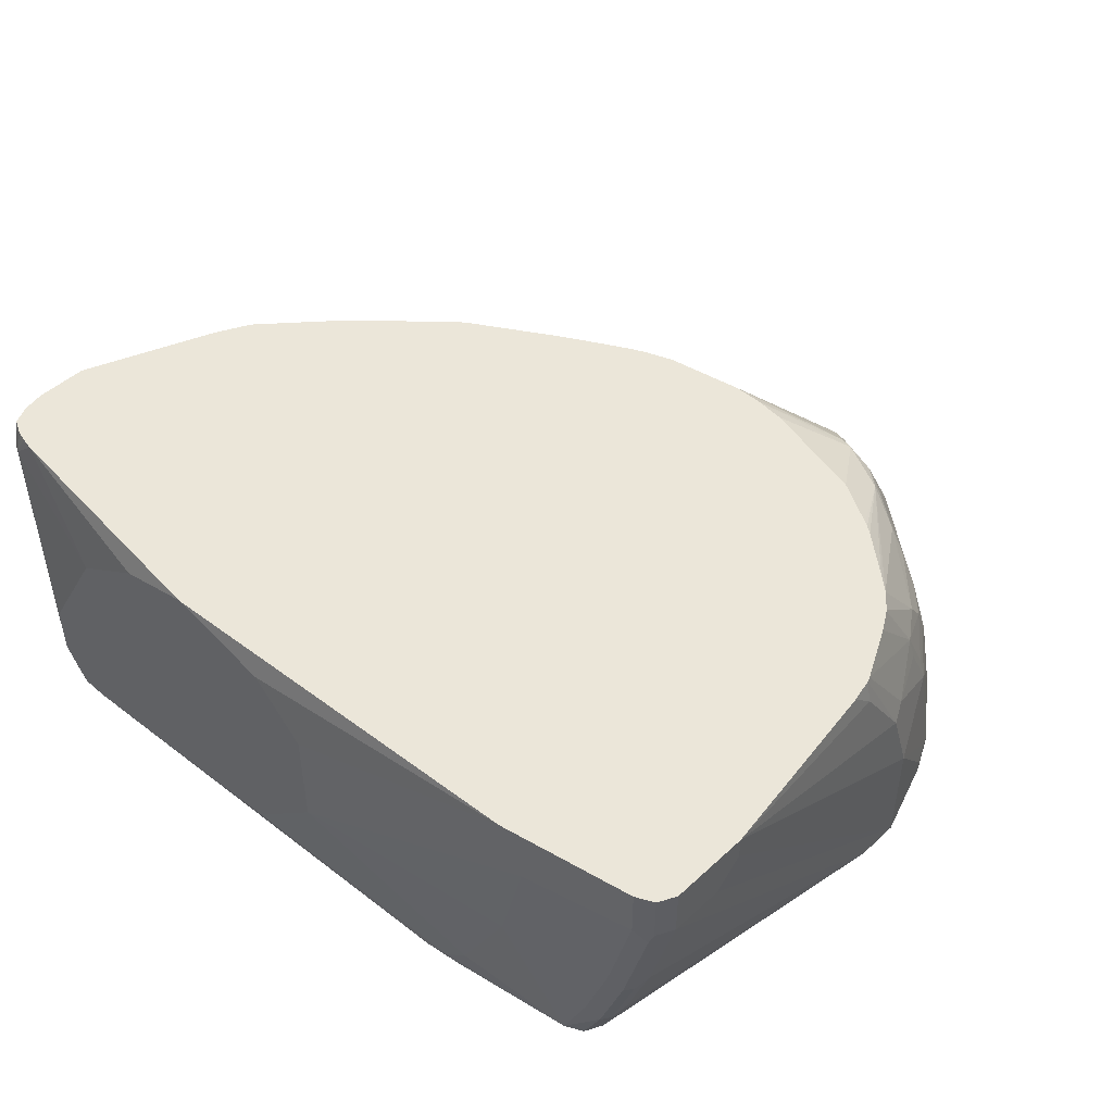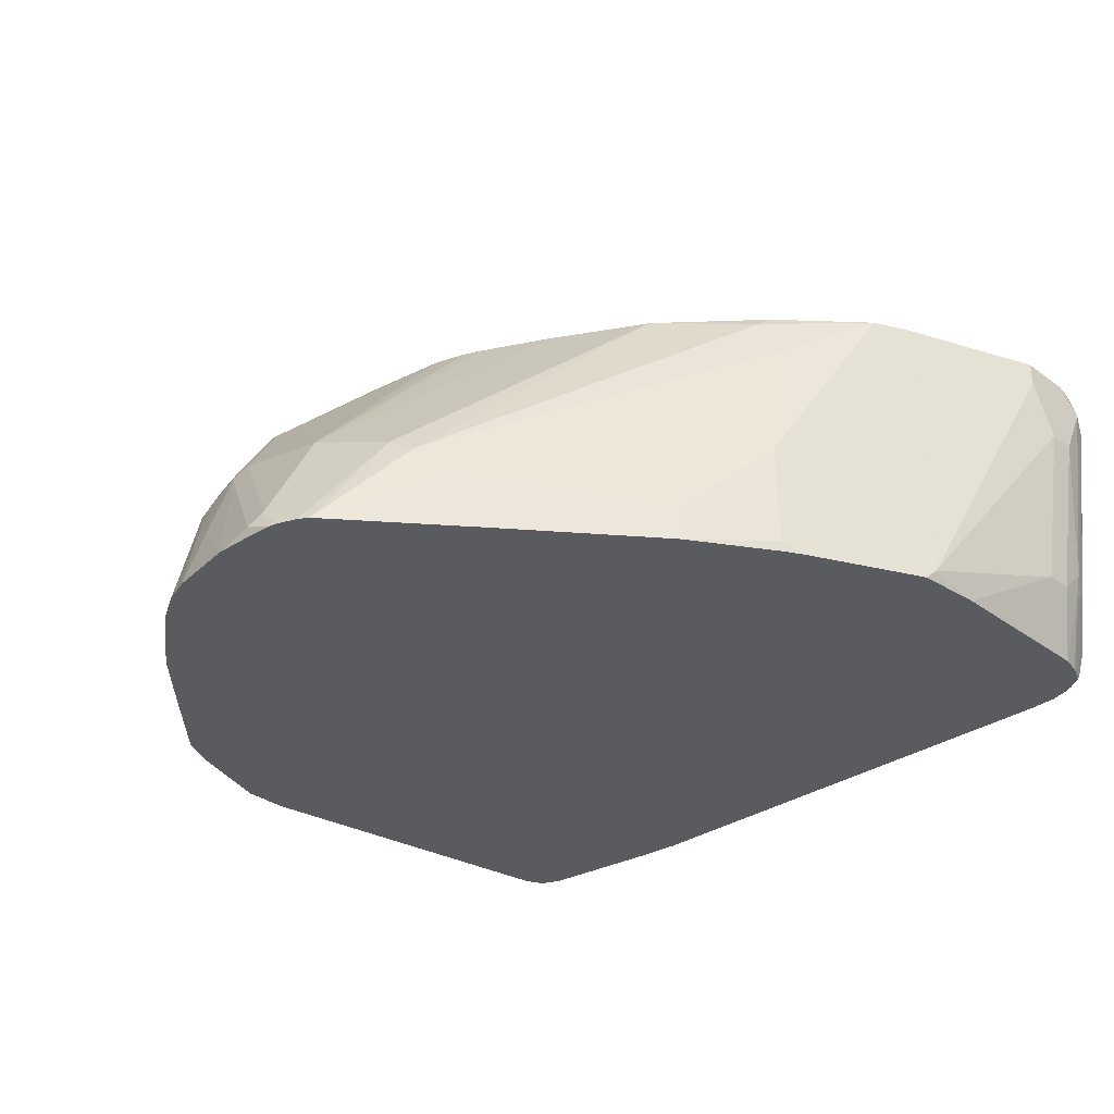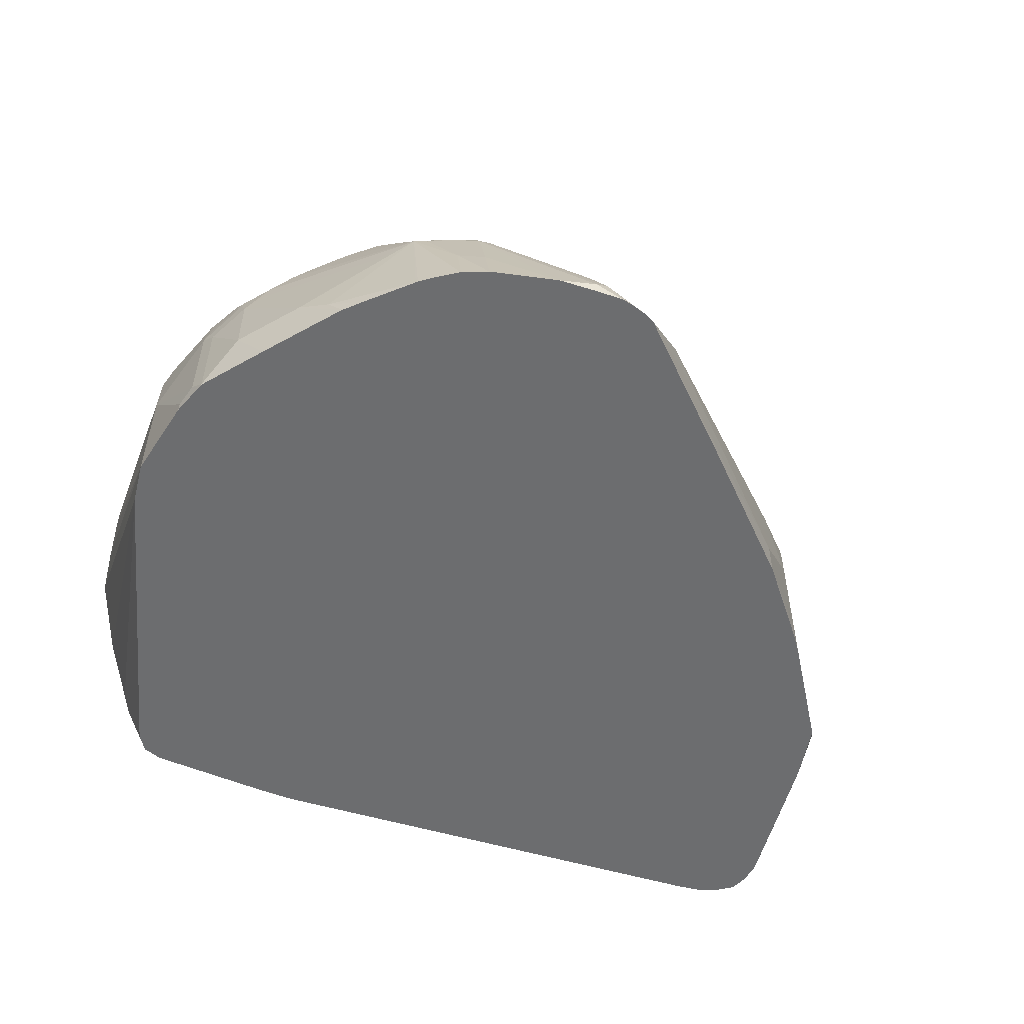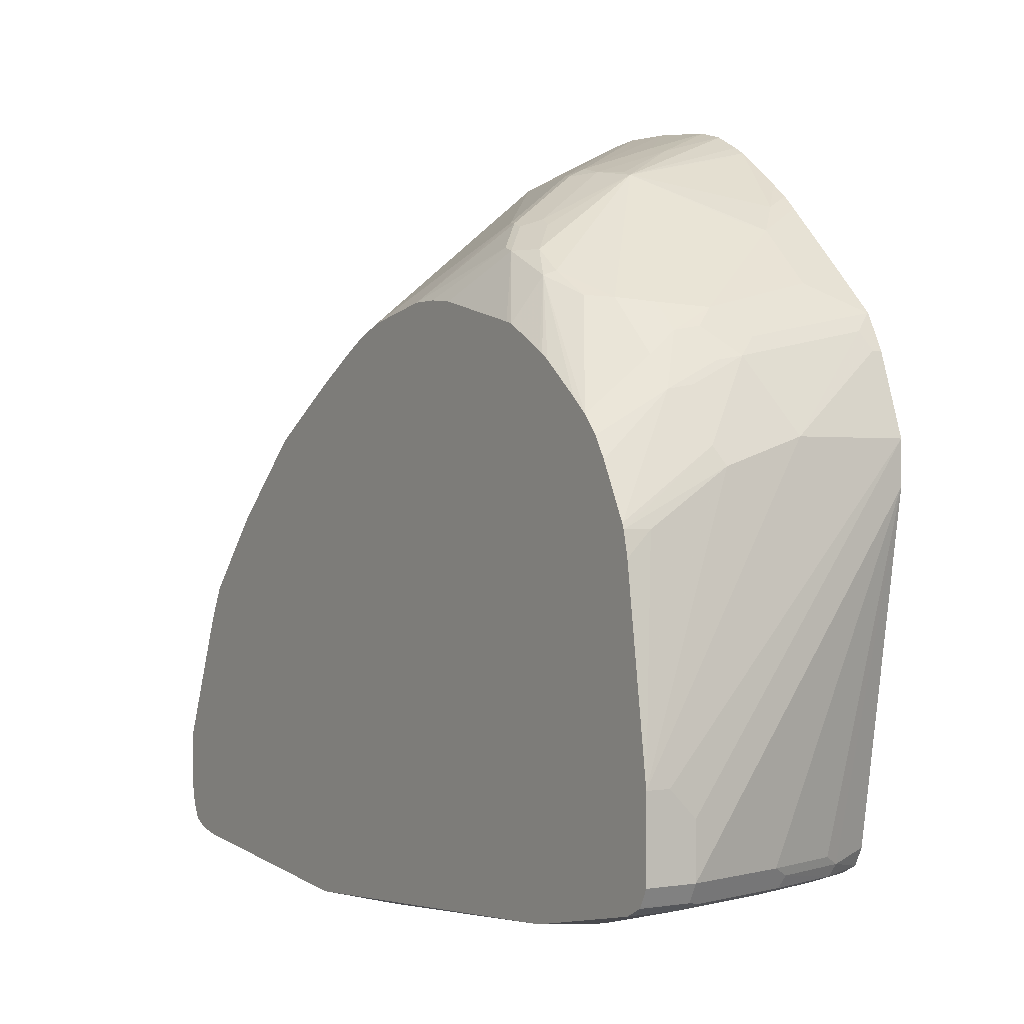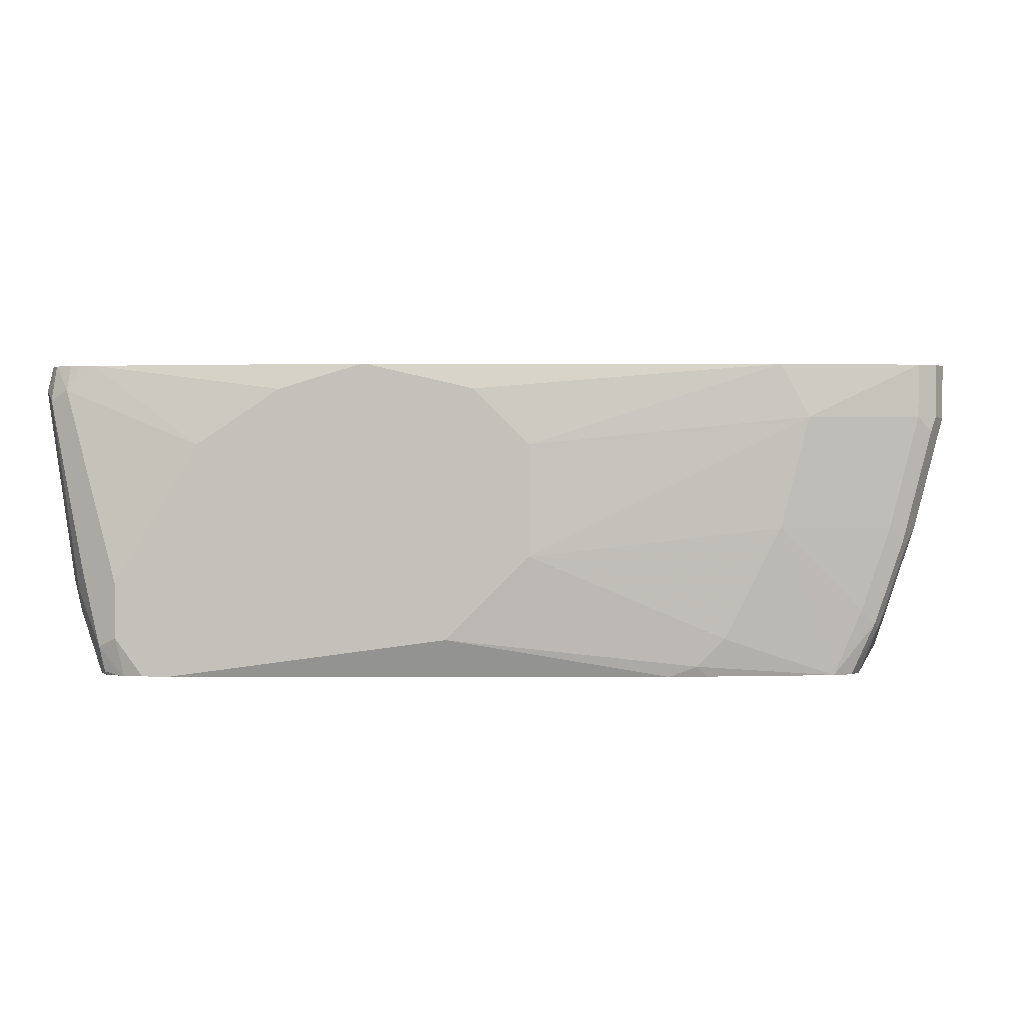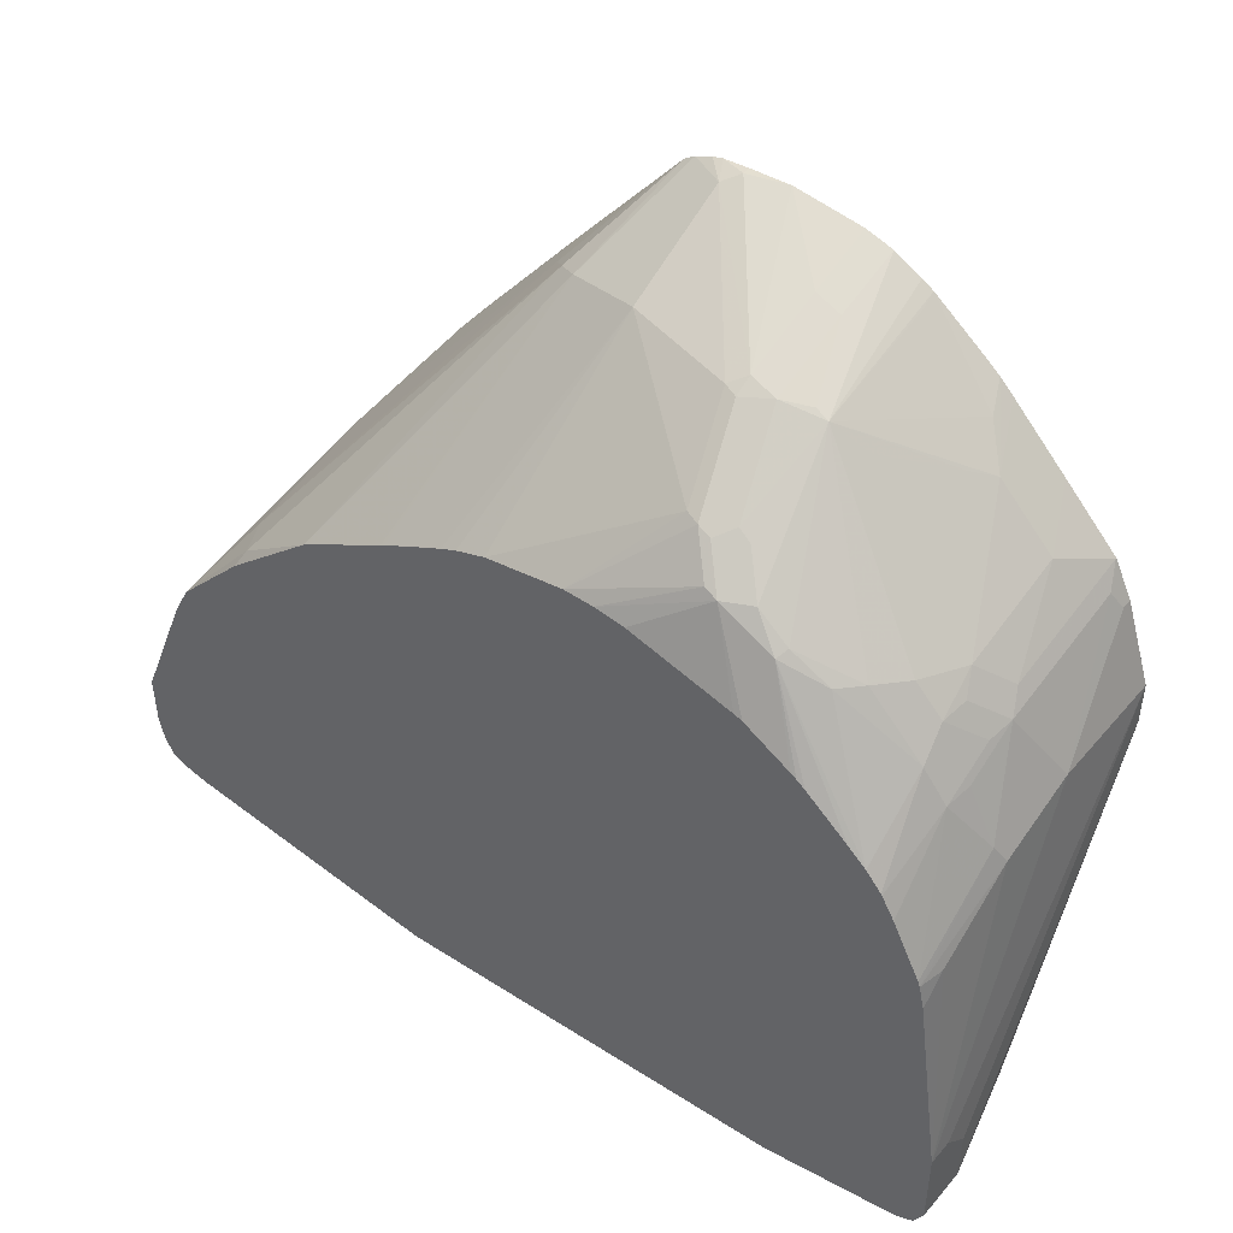
<metadata>
{"format":"obj","ext":"obj","renderer":"f3d","projection":"perspective","resolution":1024,"background":"white","views":[{"elev":47.3,"azim":44.1,"up":"+Z"},{"elev":-33.4,"azim":-134.8,"up":"+Z"},{"elev":-53.9,"azim":165.6,"up":"+Z"},{"elev":0.1,"azim":57.5,"up":"+Y"},{"elev":1.3,"azim":3.5,"up":"+Z"},{"elev":46.8,"azim":38.1,"up":"+Y"}]}
</metadata>
<code>
v -0.2819 -0.3222 0.06042
v -0.3222 -0.3021 0.2014
v -0.2819 -0.3222 0.02014
v -0.2215 -0.3222 0.1611
v -0.3323 -0.292 0.2194
v -0.3356 -0.2953 0.1947
v -0.3088 -0.3088 0.06713
v -0.302 -0.3021 0.2194
v -0.3126 -0.3 0.2194
v -0.3185 -0.2985 0.2194
v -0.3201 -0.2981 0.2194
v -0.2953 -0.3155 0.01343
v -0.2762 -0.3186 -0.007519
v -0.2618 -0.3222 -0.007519
v -0.1611 -0.3222 0.2014
v -0.3383 -0.2798 0.2194
v -0.3424 -0.2819 0.2014
v -0.3155 -0.2953 0.05371
v -0.1007 -0.3222 0.2194
v -0.292 -0.3121 -0.005031
v -0.2805 -0.3168 -0.007519
v -0.2417 -0.3222 -0.007519
v -0.3387 -0.2783 0.2194
v -0.3402 -0.2723 0.2194
v -0.3424 -0.2618 0.2194
v -0.3424 -0.2618 0.1611
v -0.3222 -0.2819 0.06042
v -0.3172 -0.2819 0.03778
v -0.3121 -0.292 0.03525
v -0.2967 -0.3006 -0.007519
v -0.09854 -0.3222 0.2194
v -0.291 -0.3111 -0.007519
v -0.04025 -0.3222 0.02014
v 0.1208 -0.3021 -0.007519
v -0.3424 -0.2215 0.2194
v -0.3424 -0.2417 0.1611
v -0.3222 -0.2618 0.04029
v -0.302 -0.2819 -0.007519
v -0.2984 -0.2963 -0.007519
v -0.02009 -0.3222 0.2014
v 0.2014 -0.3021 0.2194
v -0.02009 -0.3222 0.04029
v 0.1409 -0.3021 1.214e-05
v 0.1611 -0.3021 0.02014
v 0.1485 -0.2983 -0.007519
v -0.3424 -0.2215 0.2014
v -0.302 -0.1208 0.2194
v -0.3222 -0.2417 0.04029
v -0.302 -0.1208 1.214e-05
v -0.302 -0.1611 -0.007519
v 0.02011 -0.3222 0.1611
v 0.2215 -0.3021 0.1812
v 0.3021 -0.2819 0.2194
v 0.02011 -0.3222 0.08057
v 0.2416 -0.2819 -0.007519
v 0.2014 -0.3021 0.1007
v -0.3014 -0.1194 0.2194
v -0.2953 -0.1074 1.214e-05
v -0.2983 -0.1132 -0.007519
v 0.3021 -0.2819 0.1812
v 0.3121 -0.2769 0.1712
v 0.3155 -0.2752 0.2194
v 0.2551 -0.2752 -0.007519
v 0.2719 -0.2769 0.03023
v 0.2618 -0.2819 0.04029
v 0.2819 -0.2819 0.1007
v -0.2886 -0.09396 0.2194
v -0.2484 -0.01345 0.08057
v -0.2752 -0.06713 0.06042
v -0.2819 -0.08051 0.06042
v -0.2819 -0.08051 -0.007519
v 0.3222 -0.2618 0.1812
v 0.3155 -0.2752 0.1812
v 0.292 -0.2769 0.09064
v 0.2954 -0.2752 0.1007
v 0.2954 -0.2685 0.08728
v 0.3162 -0.2738 0.2194
v 0.2618 -0.2618 -0.007519
v 0.2752 -0.2685 0.02687
v -0.2355 -0.03508 0.2194
v -0.2316 -0.02518 0.2115
v -0.2484 -0.03354 0.1812
v -0.1074 0.1678 0.04029
v -0.2081 0.04697 0.02014
v -0.2484 -0.01345 1.214e-05
v -0.2752 -0.06713 -0.007519
v 0.3021 -0.01265 -0.007519
v 0.3222 -0.2215 0.1812
v 0.3222 -0.2618 0.2194
v 0.3021 -0.2618 0.1007
v 0.2819 -0.2618 0.04029
v -0.1678 0.02683 0.2194
v -0.08722 0.1879 0.06042
v -0.0478 0.2454 -0.007519
v -0.1275 0.1476 1.214e-05
v -0.2081 0.04697 -0.007519
v -0.2487 -0.01597 -0.007519
v -0.2563 -0.02942 -0.007519
v -0.258 -0.03273 -0.007519
v 0.3021 0.02014 -0.007519
v 0.3222 -0.2014 0.2014
v 0.3222 -0.2014 0.2194
v -0.1013 0.06786 0.2194
v -0.07044 0.1963 0.07051
v -0.04025 0.2505 -0.007519
v -0.1275 0.1476 -0.007519
v 0.2819 0.08051 -0.007519
v 0.3021 0.02014 0.08057
v 0.3021 -4.32e-06 0.141
v 0.3021 -0.04023 0.2014
v 0.3021 -0.05831 0.2194
v -0.09854 0.06952 0.2194
v -0.01007 0.2165 0.09064
v -0.01007 0.2567 0.01008
v -0.02763 0.2561 -0.007519
v 0.2819 0.08051 1.214e-05
v 0.2693 0.1057 -0.007519
v 0.2752 0.09395 0.006722
v 0.2954 0.03353 0.08728
v 0.2954 0.01339 0.1477
v 0.298 -0.04023 0.2194
v -0.06712 0.08726 0.2194
v -0.05229 0.09544 0.2194
v -0.04025 0.1014 0.2194
v -0.01801 0.1098 0.2194
v 0.09057 0.1762 0.1712
v 0.07047 0.2165 0.1107
v -5.125e-05 0.2618 1.214e-05
v -0.02009 0.2584 -0.007519
v 0.08055 0.2215 0.1007
v 0.2685 0.1074 -0.007519
v 0.2685 0.1074 -0.006697
v 0.2685 0.08726 0.09399
v 0.2752 0.07381 0.1074
v 0.2965 -0.03634 0.2194
v 0.2752 0.05367 0.1477
v 0.2719 0.05029 0.1661
v 0.04022 0.1208 0.2194
v 0.1007 0.1745 0.1745
v 0.08055 0.2148 0.1141
v -0.001547 0.2602 -0.007519
v 0.02903 0.2624 -0.007519
v 0.08055 0.2416 0.04029
v 0.1007 0.2165 0.1032
v 0.2285 0.148 -0.007519
v 0.2483 0.1275 0.03358
v 0.2483 0.1074 0.1141
v 0.2551 0.09395 0.1275
v 0.2719 0.07044 0.1258
v 0.2764 0.00383 0.2194
v 0.2517 0.09058 0.146
v 0.2551 0.07381 0.1678
v 0.2671 0.01957 0.2194
v 0.06246 0.1208 0.2194
v 0.1208 0.1544 0.1947
v 0.1309 0.151 0.1963
v 0.1107 0.1711 0.1762
v 0.1208 0.1762 0.1636
v 0.08055 0.2567 -0.007519
v 0.1007 0.2366 0.0428
v 0.1309 0.2114 0.09568
v 0.1208 0.2148 0.09399
v 0.1883 0.1883 -0.007519
v 0.2282 0.1476 0.03358
v 0.2081 0.1678 0.03358
v 0.1946 0.1745 0.047
v 0.1544 0.1947 0.08728
v 0.2349 0.1141 0.1275
v 0.2315 0.1107 0.146
v 0.2551 0.03353 0.2194
v 0.2663 0.02071 0.2194
v 0.2148 0.1141 0.1678
v 0.2014 0.1158 0.1837
v 0.08465 0.1183 0.2194
v 0.1309 0.1711 0.1661
v 0.1208 0.1661 0.1787
v 0.1611 0.09905 0.2194
v 0.1672 0.09716 0.2194
v 0.1712 0.1309 0.1963
v 0.151 0.151 0.1863
v 0.09226 0.2534 -0.007519
v 0.1007 0.251 -0.007519
v 0.188 0.1879 0.01343
v 0.1309 0.2316 0.005055
v 0.1293 0.2355 -0.007519
v 0.1208 0.2406 -0.007519
v 0.1745 0.1342 0.1879
v 0.1781 0.1982 -0.007519
v 0.2423 0.04474 0.2194
v 0.2014 0.07736 0.2194
v 0.2053 0.07501 0.2194
v 0.2114 0.07044 0.2194
v 0.1651 0.2084 -0.007519
f 108 120 109
f 109 120 121
f 108 118 119
f 109 121 110
f 108 116 118
f 107 117 116
f 108 119 120
f 105 114 115
f 102 109 110
f 104 112 113
f 104 113 105
f 103 112 104
f 102 110 111
f 102 108 109
f 100 102 101
f 110 121 111
f 100 108 102
f 100 107 116
f 100 116 108
f 105 113 114
f 112 122 113
f 118 132 133
f 113 123 124
f 125 138 126
f 120 137 135
f 94 106 95
f 120 136 137
f 120 134 136
f 120 135 121
f 119 134 120
f 118 134 119
f 118 133 134
f 117 132 118
f 117 131 132
f 116 117 118
f 183 185 184
f 114 130 128
f 114 127 130
f 114 129 115
f 114 128 129
f 113 127 114
f 113 126 127
f 113 125 126
f 113 124 125
f 113 122 123
f 94 104 105
f 72 100 88
f 92 104 93
f 72 89 77
f 72 102 89
f 72 101 102
f 72 88 101
f 72 87 100
f 69 71 70
f 69 86 71
f 68 86 69
f 68 85 86
f 72 77 73
f 68 96 85
f 68 83 84
f 68 82 83
f 67 82 68
f 67 81 82
f 67 80 81
f 64 66 65
f 64 74 66
f 64 76 74
f 126 138 139
f 68 84 96
f 93 104 94
f 72 76 90
f 74 76 75
f 92 103 104
f 88 100 101
f 87 90 91
f 85 96 97
f 85 99 86
f 85 98 99
f 85 97 98
f 84 106 96
f 84 95 106
f 72 90 87
f 83 95 84
f 83 93 94
f 82 93 83
f 81 93 82
f 81 92 93
f 80 92 81
f 79 87 91
f 78 87 79
f 76 91 90
f 76 79 91
f 83 94 95
f 126 139 140
f 160 162 161
f 127 140 130
f 161 183 184
f 161 165 183
f 161 166 165
f 161 167 166
f 160 182 181
f 160 161 182
f 159 160 181
f 158 175 161
f 157 176 158
f 161 184 185
f 156 180 175
f 156 178 179
f 156 177 178
f 156 174 177
f 156 176 157
f 156 158 176
f 156 175 158
f 154 156 155
f 154 174 156
f 152 173 170
f 156 179 180
f 152 172 173
f 161 185 186
f 161 175 180
f 64 79 76
f 183 193 185
f 183 188 193
f 179 192 189
f 179 191 192
f 179 190 191
f 179 187 180
f 178 190 179
f 173 187 179
f 161 186 182
f 172 187 173
f 170 173 179
f 165 188 183
f 163 165 164
f 163 188 165
f 161 168 167
f 161 169 168
f 161 172 169
f 161 187 172
f 161 180 187
f 170 179 189
f 152 171 153
f 152 170 171
f 151 172 152
f 137 153 150
f 137 152 153
f 137 151 152
f 137 149 151
f 135 137 150
f 134 137 136
f 134 149 137
f 134 148 149
f 133 148 134
f 138 154 155
f 133 147 148
f 132 146 133
f 132 145 146
f 131 145 132
f 130 144 143
f 130 140 144
f 130 143 142
f 128 142 141
f 128 130 142
f 128 141 129
f 133 146 147
f 138 155 139
f 139 155 156
f 139 156 157
f 151 169 172
f 148 151 149
f 147 169 151
f 147 168 169
f 147 167 168
f 147 166 167
f 147 165 166
f 147 164 165
f 147 151 148
f 146 164 147
f 146 163 164
f 145 163 146
f 144 162 160
f 144 161 162
f 144 158 161
f 143 160 159
f 143 144 160
f 142 143 159
f 140 158 144
f 139 158 140
f 139 157 158
f 126 140 127
f 63 79 64
f 13 100 87
f 62 73 77
f 5 25 24
f 5 35 25
f 5 47 35
f 5 57 47
f 5 67 57
f 5 92 80
f 5 103 92
f 5 112 103
f 5 122 112
f 5 24 23
f 5 123 122
f 5 125 124
f 5 138 125
f 5 154 138
f 5 174 154
f 5 177 174
f 5 178 177
f 5 190 178
f 5 191 190
f 5 192 191
f 5 124 123
f 5 189 192
f 5 23 16
f 6 18 7
f 13 94 105
f 13 106 94
f 13 96 106
f 13 97 96
f 13 98 97
f 13 99 98
f 13 86 99
f 13 71 86
f 13 59 71
f 6 17 18
f 13 50 59
f 13 39 38
f 13 30 39
f 13 32 30
f 13 21 32
f 12 21 13
f 12 20 21
f 12 18 20
f 8 15 19
f 7 18 12
f 13 38 50
f 13 105 115
f 5 170 189
f 5 153 171
f 2 9 10
f 2 8 9
f 2 4 8
f 2 7 3
f 2 6 7
f 2 5 6
f 1 4 2
f 1 15 4
f 1 19 15
f 2 10 11
f 1 31 19
f 1 51 40
f 1 54 51
f 1 42 54
f 1 33 42
f 1 22 33
f 1 14 22
f 1 3 14
f 1 2 3
f 63 78 79
f 1 40 31
f 5 171 170
f 2 11 5
f 3 12 13
f 5 150 153
f 5 135 150
f 5 121 135
f 5 111 121
f 5 102 111
f 5 89 102
f 5 77 89
f 5 62 77
f 5 53 62
f 3 7 12
f 5 41 53
f 5 19 31
f 5 8 19
f 5 9 8
f 5 10 9
f 5 11 10
f 5 17 6
f 5 16 17
f 4 15 8
f 3 13 14
f 5 31 41
f 13 115 129
f 5 80 67
f 13 141 142
f 49 59 50
f 49 58 59
f 49 57 58
f 48 49 50
f 47 57 49
f 44 56 54
f 44 55 56
f 43 55 44
f 43 45 55
f 51 54 52
f 42 44 54
f 41 52 53
f 40 51 41
f 37 50 38
f 37 48 50
f 36 49 48
f 36 46 49
f 35 49 46
f 35 47 49
f 34 45 43
f 41 51 52
f 33 44 42
f 52 56 66
f 52 60 53
f 61 76 72
f 61 75 76
f 61 74 75
f 61 73 62
f 61 72 73
f 60 74 61
f 60 66 74
f 58 71 59
f 57 71 58
f 52 66 60
f 57 70 71
f 57 68 69
f 57 67 68
f 56 65 66
f 55 65 56
f 13 129 141
f 55 63 64
f 53 61 62
f 53 60 61
f 52 54 56
f 57 69 70
f 33 43 44
f 55 64 65
f 31 40 41
f 13 22 14
f 13 34 22
f 13 45 34
f 13 55 45
f 13 63 55
f 13 78 63
f 13 87 78
f 13 107 100
f 13 117 107
f 16 23 17
f 13 131 117
f 13 188 163
f 13 193 188
f 13 185 193
f 13 186 185
f 13 182 186
f 13 181 182
f 13 159 181
f 13 142 159
f 33 34 43
f 13 145 131
f 17 23 24
f 13 163 145
f 17 25 35
f 28 30 29
f 17 24 25
f 28 39 30
f 28 38 39
f 28 37 38
f 27 37 28
f 26 48 37
f 26 36 48
f 22 34 33
f 20 32 21
f 26 37 27
f 18 30 20
f 18 29 30
f 18 28 29
f 18 27 28
f 17 27 18
f 17 26 27
f 17 36 26
f 17 35 46
f 20 30 32
f 17 46 36

</code>
